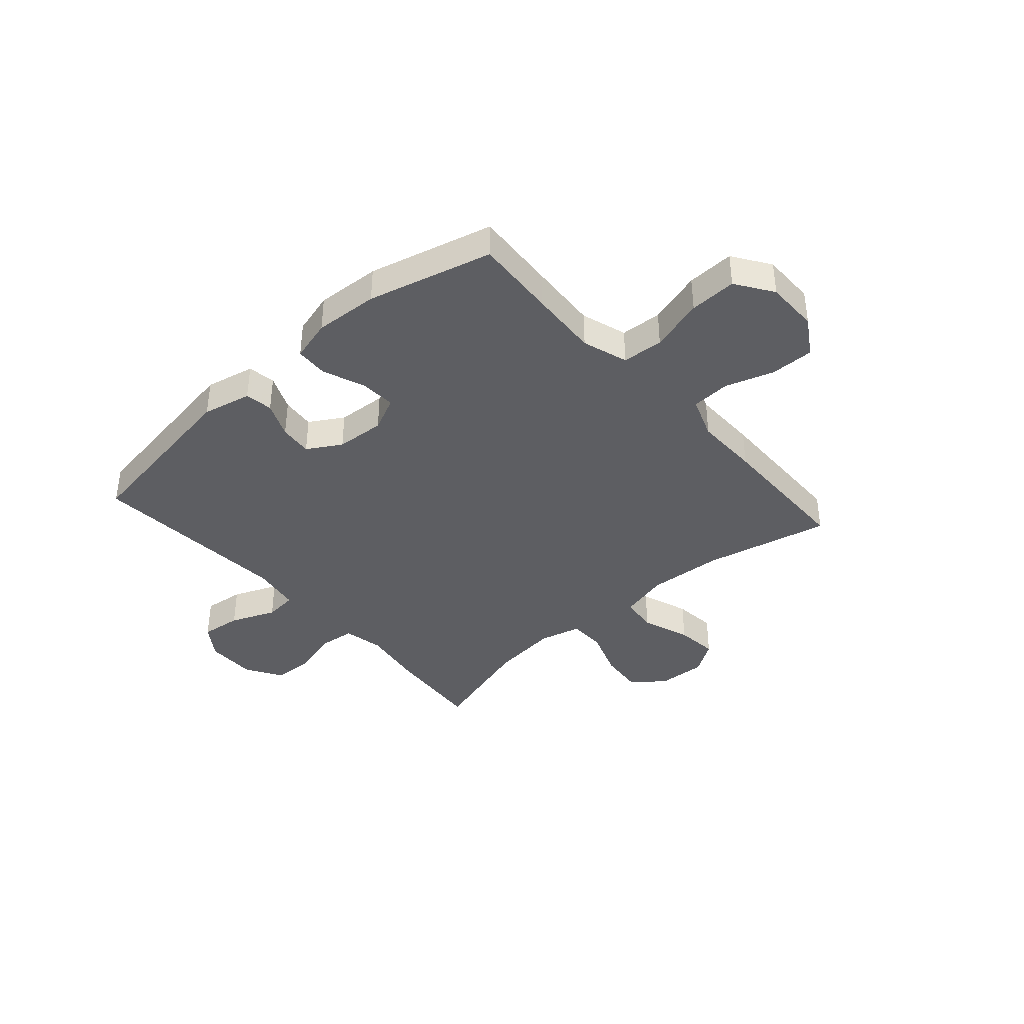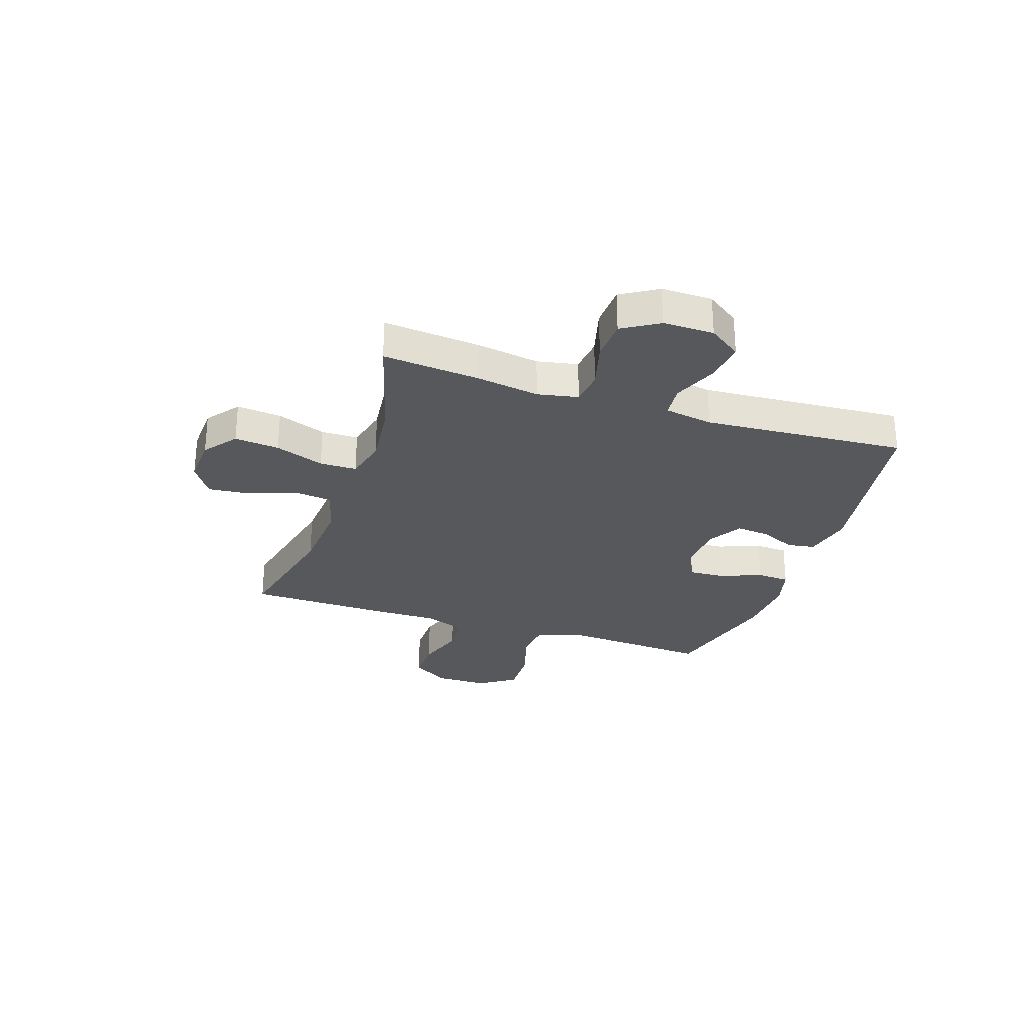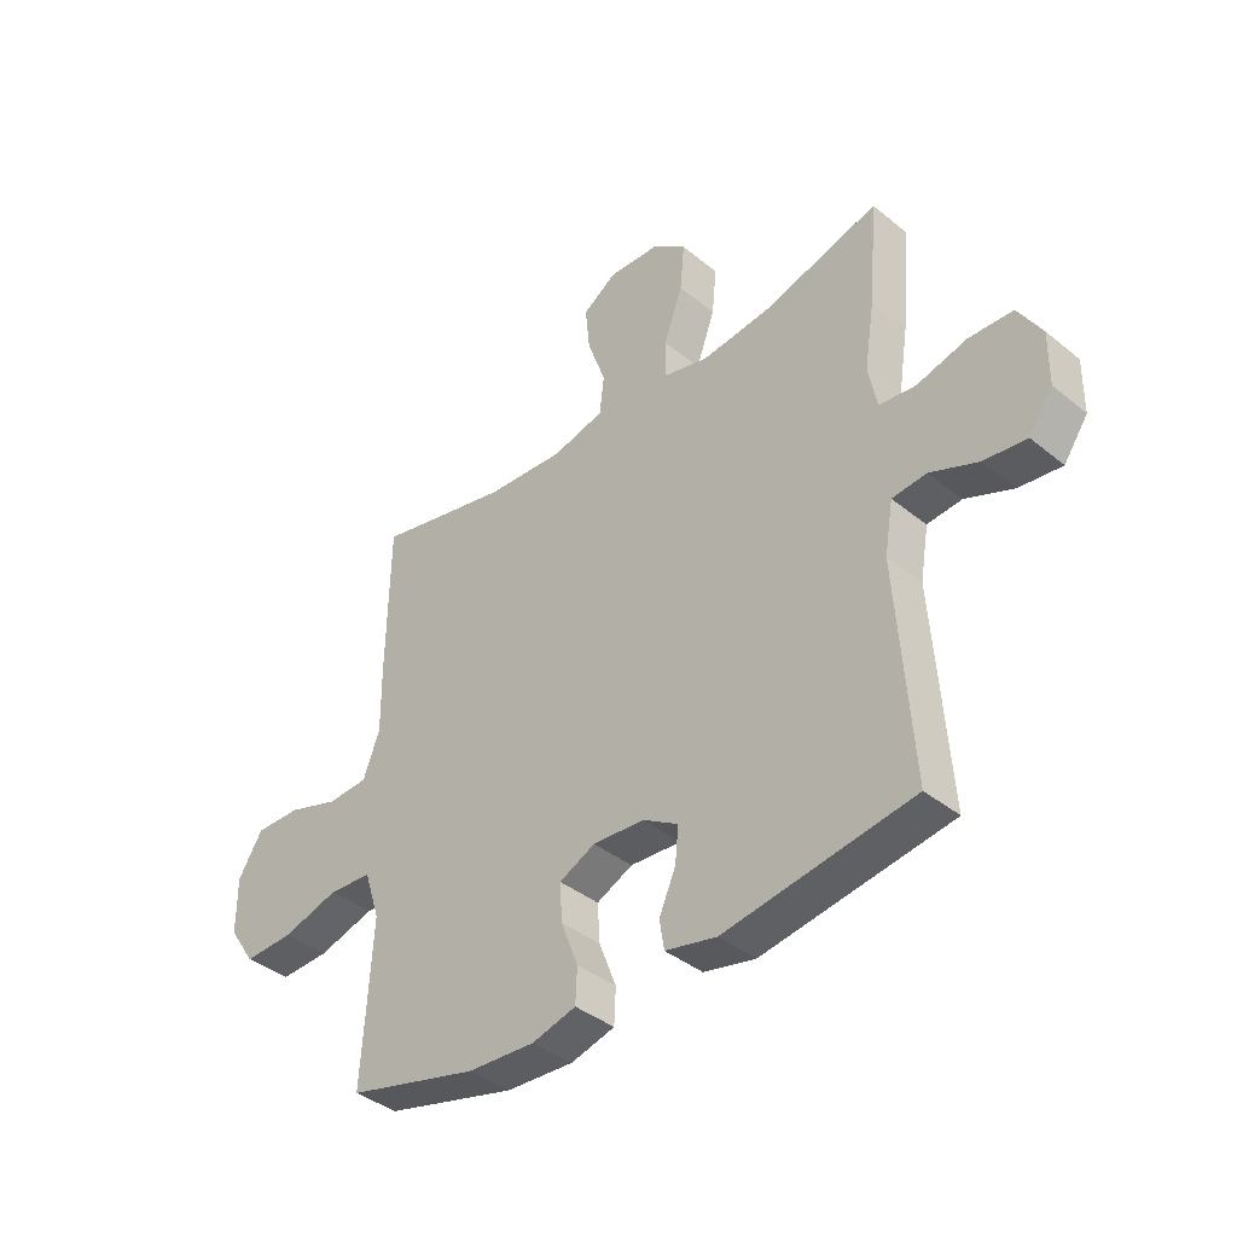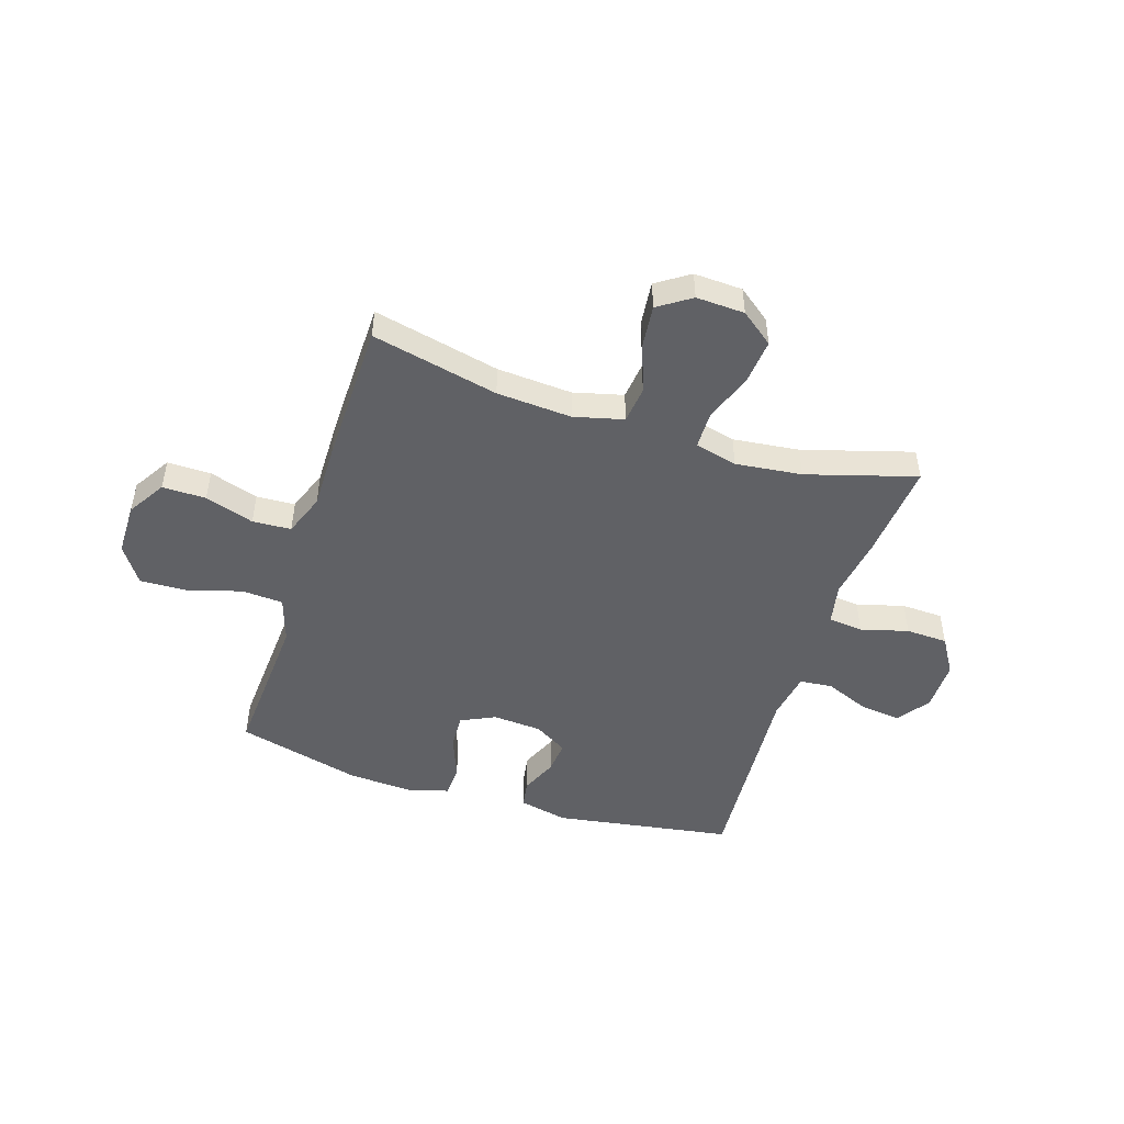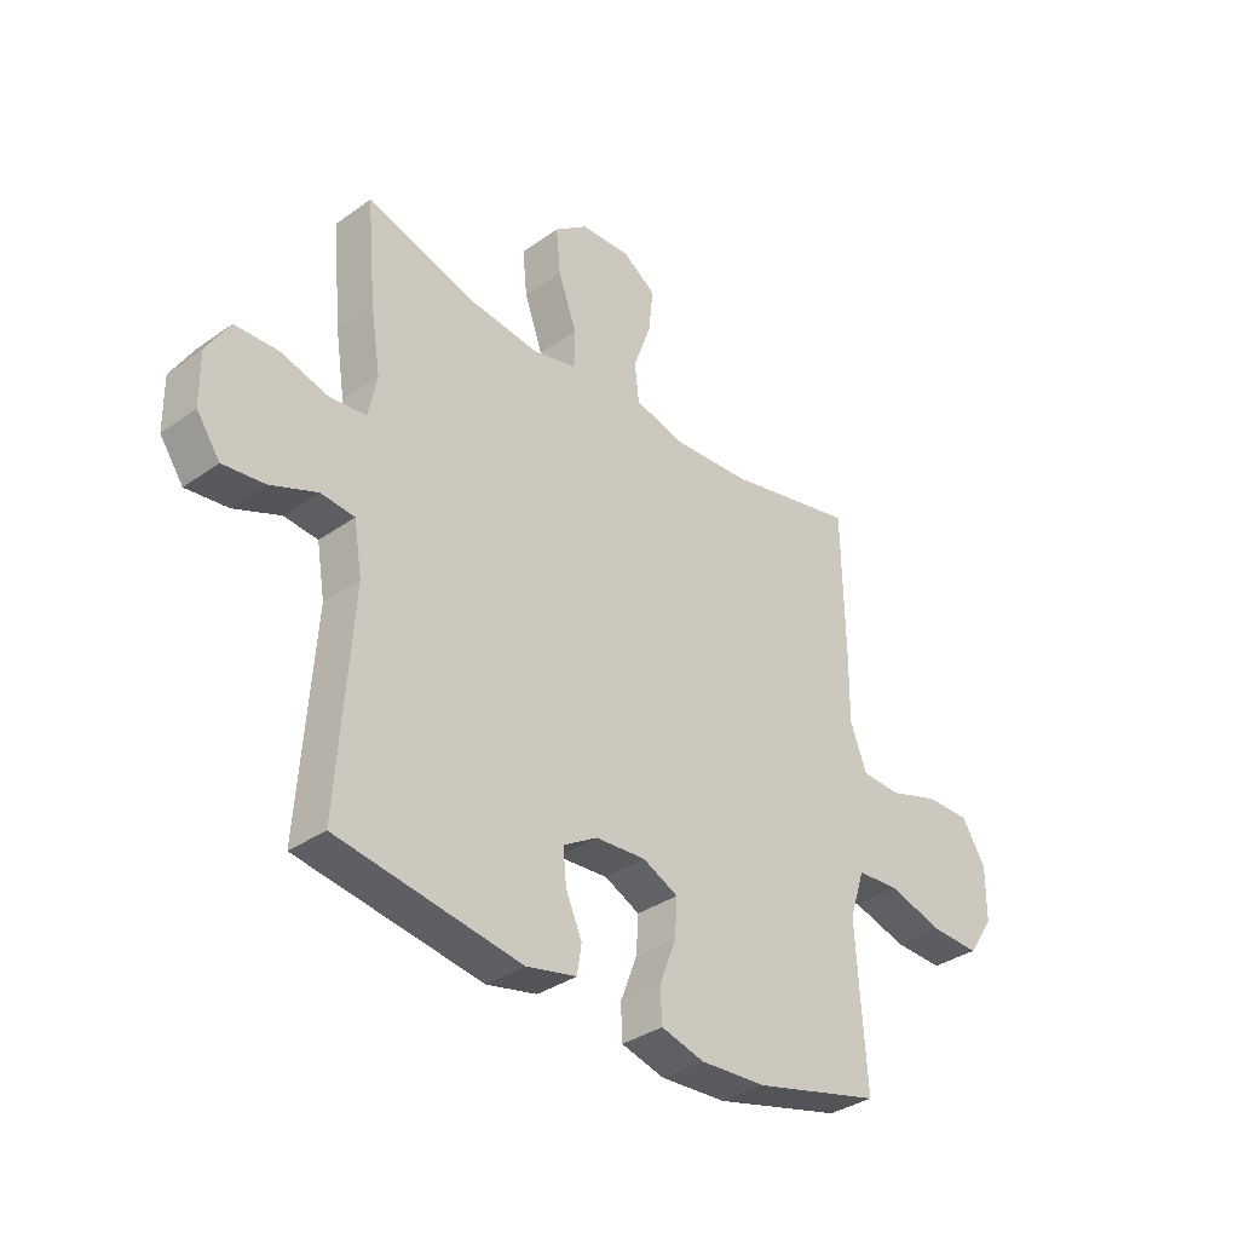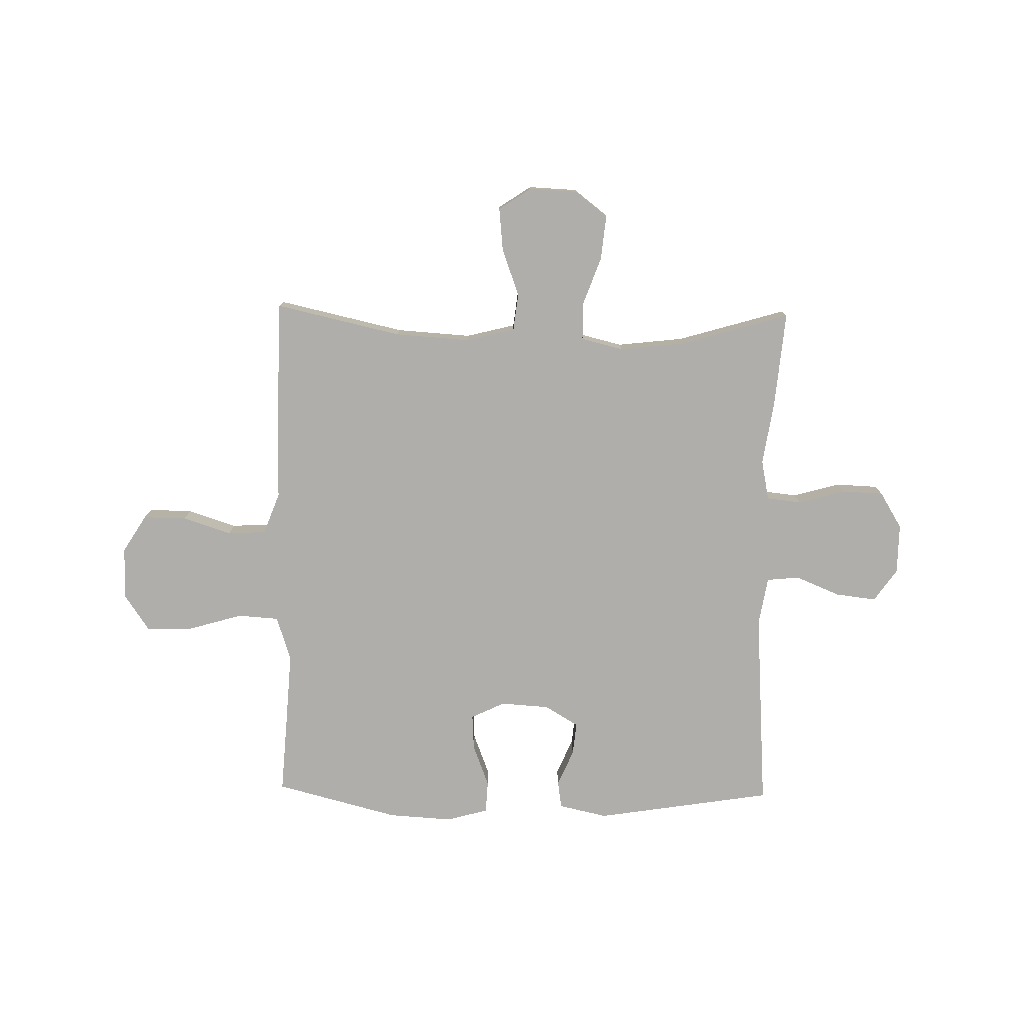
<metadata>
{"format":"obj","ext":"obj","renderer":"f3d","projection":"perspective","resolution":1024,"background":"white","views":[{"elev":-39.1,"azim":-138.5,"up":"+Y"},{"elev":-28.2,"azim":71.5,"up":"+Y"},{"elev":-39.2,"azim":44.7,"up":"+Z"},{"elev":-48.5,"azim":-17.7,"up":"+Y"},{"elev":-34.8,"azim":133.4,"up":"+Z"},{"elev":-77.8,"azim":-1.1,"up":"+Y"}]}
</metadata>
<code>
v -0.5 0.07 0.5
v -0.267 0.07 0.448
v -0.129 0.07 0.439
v -0.038 0.07 0.462
v -0.03 0.07 0.53
v -0.062 0.07 0.619
v -0.07 0.07 0.697
v -0.01 0.07 0.737
v 0.079 0.07 0.733
v 0.139 0.07 0.687
v 0.131 0.07 0.605
v 0.098 0.07 0.514
v 0.099 0.07 0.446
v 0.177 0.07 0.427
v 0.299 0.07 0.441
v 0.5 0.07 0.5
v 0.484 0.07 0.321
v 0.466 0.07 0.206
v 0.481 0.07 0.131
v 0.545 0.07 0.124
v 0.632 0.07 0.148
v 0.709 0.07 0.145
v 0.75 0.07 0.078
v 0.749 0.07 -0.015
v 0.707 0.07 -0.075
v 0.632 0.07 -0.066
v 0.549 0.07 -0.032
v 0.489 0.07 -0.038
v 0.474 0.07 -0.127
v 0.5 0.07 -0.5
v 0.171 0.07 -0.552
v 0.081 0.07 -0.532
v 0.073 0.07 -0.481
v 0.102 0.07 -0.415
v 0.108 0.07 -0.354
v 0.046 0.07 -0.317
v -0.044 0.07 -0.311
v -0.107 0.07 -0.341
v -0.103 0.07 -0.407
v -0.073 0.07 -0.485
v -0.076 0.07 -0.545
v -0.153 0.07 -0.566
v -0.271 0.07 -0.559
v -0.5 0.07 -0.5
v -0.49 0.07 -0.35
v -0.482 0.07 -0.223
v -0.509 0.07 -0.139
v -0.585 0.07 -0.134
v -0.684 0.07 -0.163
v -0.771 0.07 -0.166
v -0.817 0.07 -0.098
v -0.817 0.07 -0.001
v -0.774 0.07 0.068
v -0.694 0.07 0.067
v -0.604 0.07 0.038
v -0.533 0.07 0.042
v -0.504 0.07 0.119
v -0.505 0.07 0.238
v -0.5 0 0.5
v -0.267 0 0.448
v -0.129 0 0.439
v -0.038 0 0.462
v -0.03 0 0.53
v -0.062 0 0.619
v -0.07 0 0.697
v -0.01 0 0.737
v 0.079 0 0.733
v 0.139 0 0.687
v 0.131 0 0.605
v 0.098 0 0.514
v 0.099 0 0.446
v 0.177 0 0.427
v 0.299 0 0.441
v 0.5 0 0.5
v 0.484 0 0.321
v 0.466 0 0.206
v 0.481 0 0.131
v 0.545 0 0.124
v 0.632 0 0.148
v 0.709 0 0.145
v 0.75 0 0.078
v 0.749 0 -0.015
v 0.707 0 -0.075
v 0.632 0 -0.066
v 0.549 0 -0.032
v 0.489 0 -0.038
v 0.474 0 -0.127
v 0.5 0 -0.5
v 0.171 0 -0.552
v 0.081 0 -0.532
v 0.073 0 -0.481
v 0.102 0 -0.415
v 0.108 0 -0.354
v 0.046 0 -0.317
v -0.044 0 -0.311
v -0.107 0 -0.341
v -0.103 0 -0.407
v -0.073 0 -0.485
v -0.076 0 -0.545
v -0.153 0 -0.566
v -0.271 0 -0.559
v -0.5 0 -0.5
v -0.49 0 -0.35
v -0.482 0 -0.223
v -0.509 0 -0.139
v -0.585 0 -0.134
v -0.684 0 -0.163
v -0.771 0 -0.166
v -0.817 0 -0.098
v -0.817 0 -0.001
v -0.774 0 0.068
v -0.694 0 0.067
v -0.604 0 0.038
v -0.533 0 0.042
v -0.504 0 0.119
v -0.505 0 0.238
f 57 58 1 2
f 56 57 2 3
f 52 53 54 55
f 52 55 56
f 51 52 56
f 48 49 50 51
f 47 48 51 56
f 46 47 56 3
f 42 43 44 45
f 39 40 41 42
f 38 39 42 45
f 37 38 45 46
f 31 32 33 34
f 29 30 31 34
f 28 29 34 35
f 24 25 26 27
f 22 23 24 27
f 20 21 22 27
f 19 20 27 28
f 18 19 28 35
f 15 16 17 18
f 14 15 18 35
f 9 10 11 12
f 9 12 13
f 8 9 13
f 5 6 7 8
f 5 8 13
f 4 5 13
f 36 37 46 3
f 13 14 35 36
f 3 4 13 36
f 60 59 116 115
f 61 60 115 114
f 113 112 111 110
f 114 113 110
f 114 110 109
f 109 108 107 106
f 114 109 106 105
f 61 114 105 104
f 103 102 101 100
f 100 99 98 97
f 103 100 97 96
f 104 103 96 95
f 92 91 90 89
f 92 89 88 87
f 93 92 87 86
f 85 84 83 82
f 85 82 81 80
f 85 80 79 78
f 86 85 78 77
f 93 86 77 76
f 76 75 74 73
f 93 76 73 72
f 70 69 68 67
f 71 70 67
f 71 67 66
f 66 65 64 63
f 71 66 63
f 71 63 62
f 61 104 95 94
f 94 93 72 71
f 94 71 62 61
f 1 59 60 2
f 2 60 61 3
f 3 61 62 4
f 4 62 63 5
f 5 63 64 6
f 6 64 65 7
f 7 65 66 8
f 8 66 67 9
f 9 67 68 10
f 10 68 69 11
f 11 69 70 12
f 12 70 71 13
f 13 71 72 14
f 14 72 73 15
f 15 73 74 16
f 16 74 75 17
f 17 75 76 18
f 18 76 77 19
f 19 77 78 20
f 20 78 79 21
f 21 79 80 22
f 22 80 81 23
f 23 81 82 24
f 24 82 83 25
f 25 83 84 26
f 26 84 85 27
f 27 85 86 28
f 28 86 87 29
f 29 87 88 30
f 30 88 89 31
f 31 89 90 32
f 32 90 91 33
f 33 91 92 34
f 34 92 93 35
f 35 93 94 36
f 36 94 95 37
f 37 95 96 38
f 38 96 97 39
f 39 97 98 40
f 40 98 99 41
f 41 99 100 42
f 42 100 101 43
f 43 101 102 44
f 44 102 103 45
f 45 103 104 46
f 46 104 105 47
f 47 105 106 48
f 48 106 107 49
f 49 107 108 50
f 50 108 109 51
f 51 109 110 52
f 52 110 111 53
f 53 111 112 54
f 54 112 113 55
f 55 113 114 56
f 56 114 115 57
f 57 115 116 58
f 58 116 59 1

</code>
